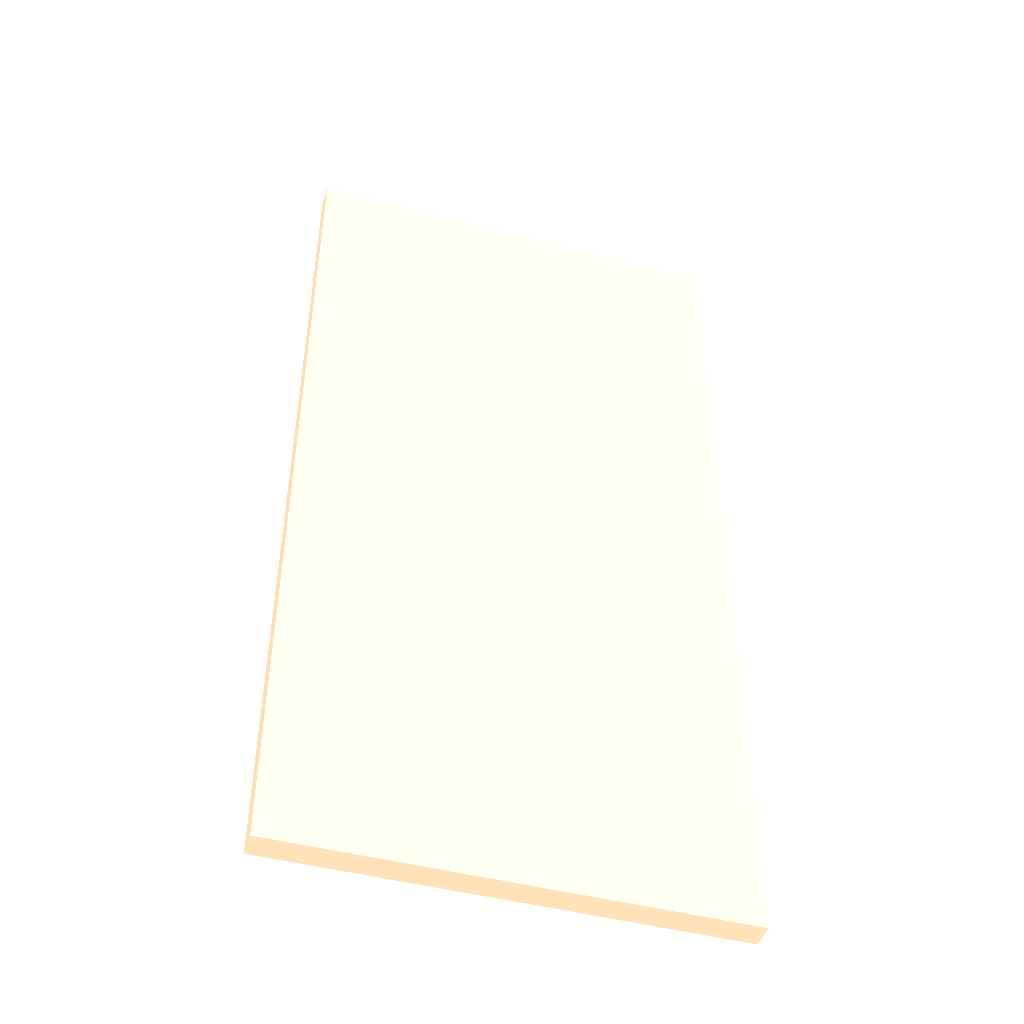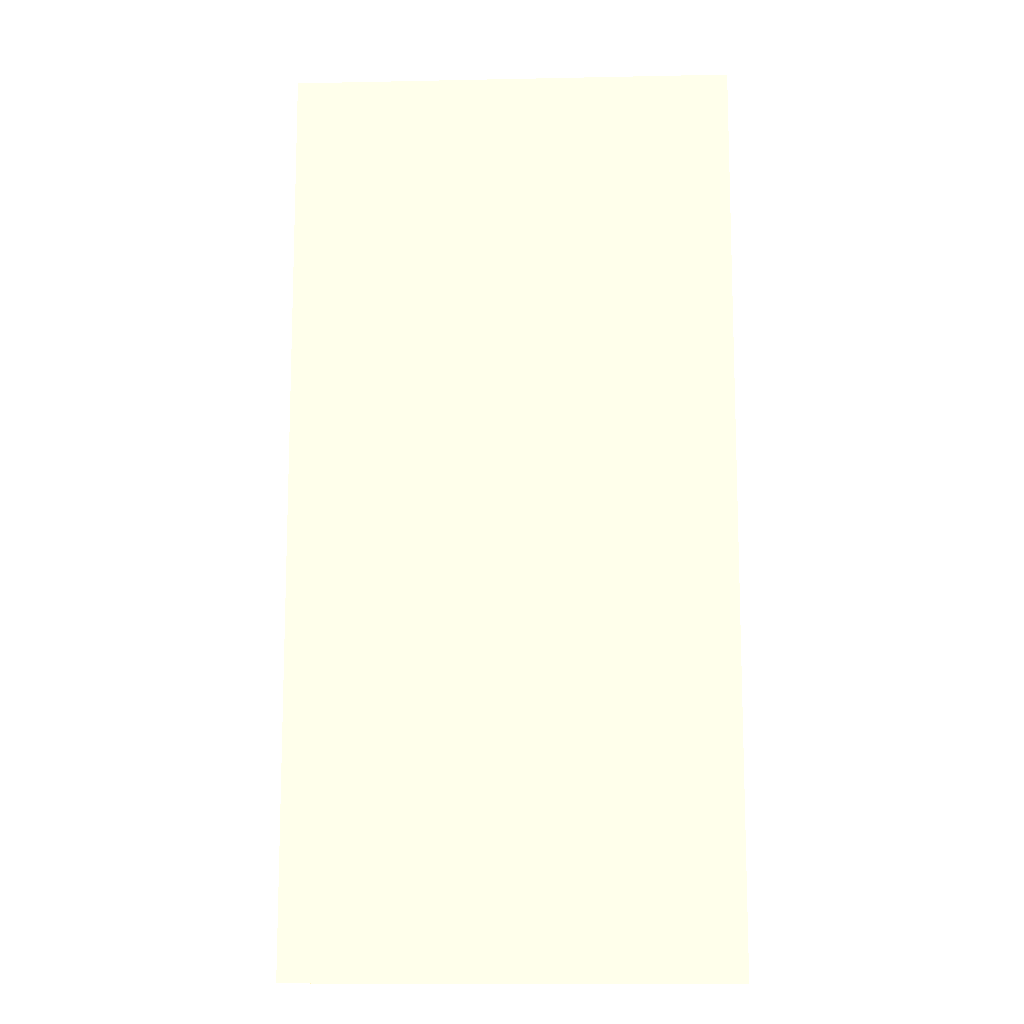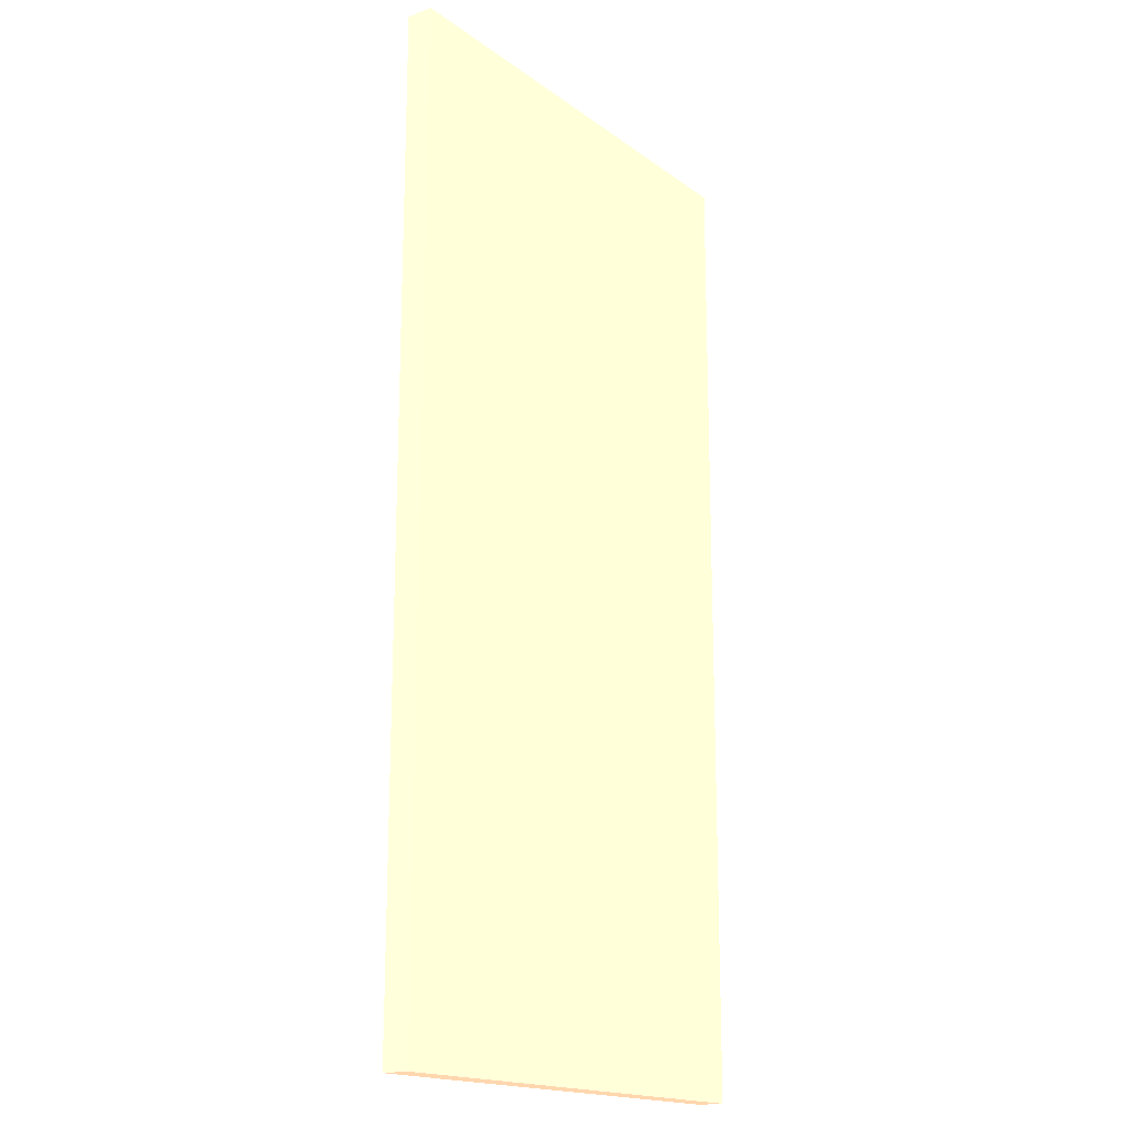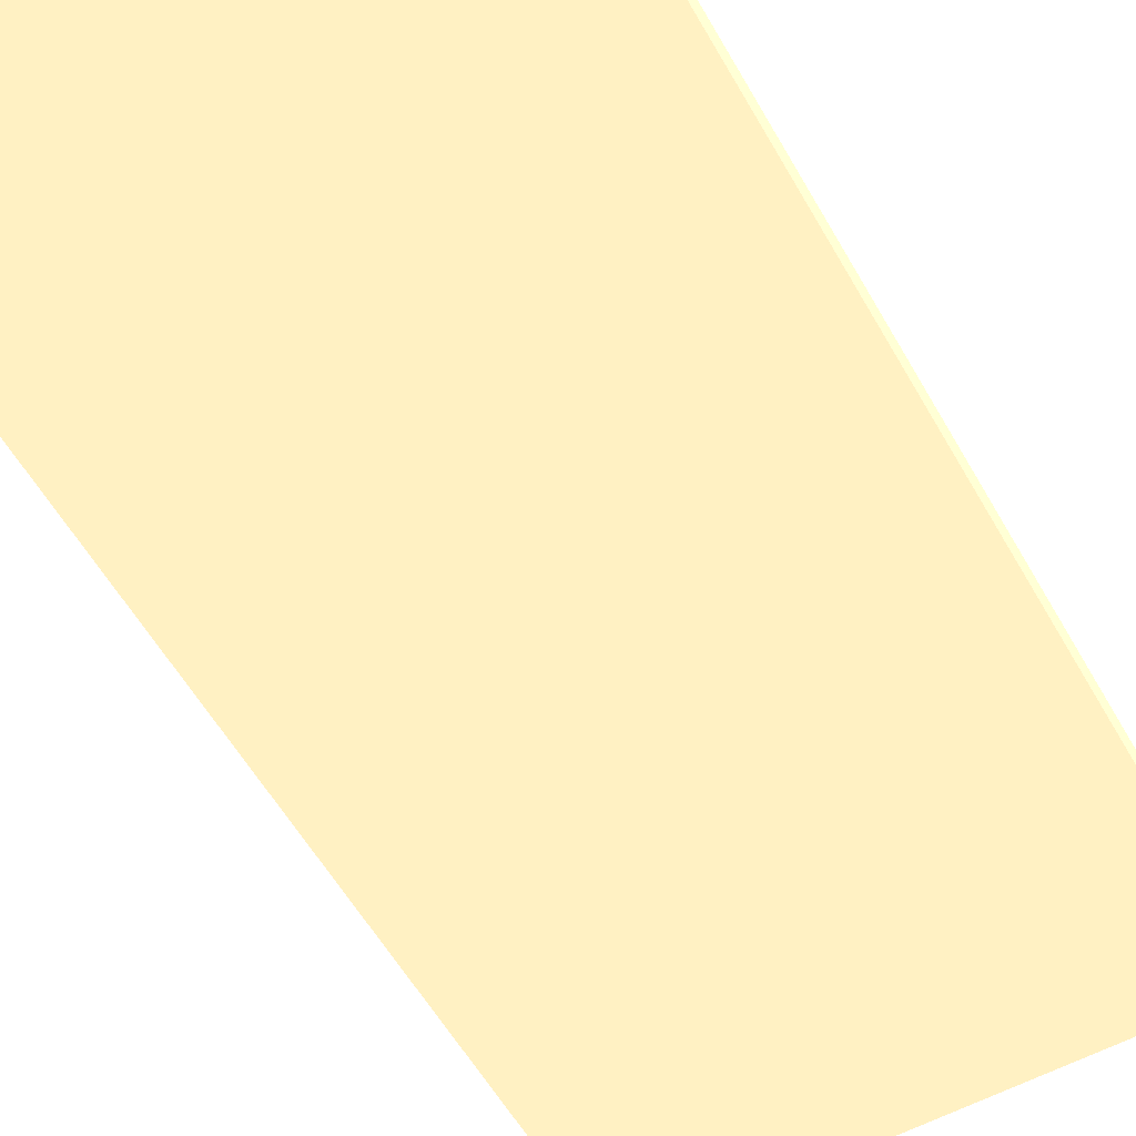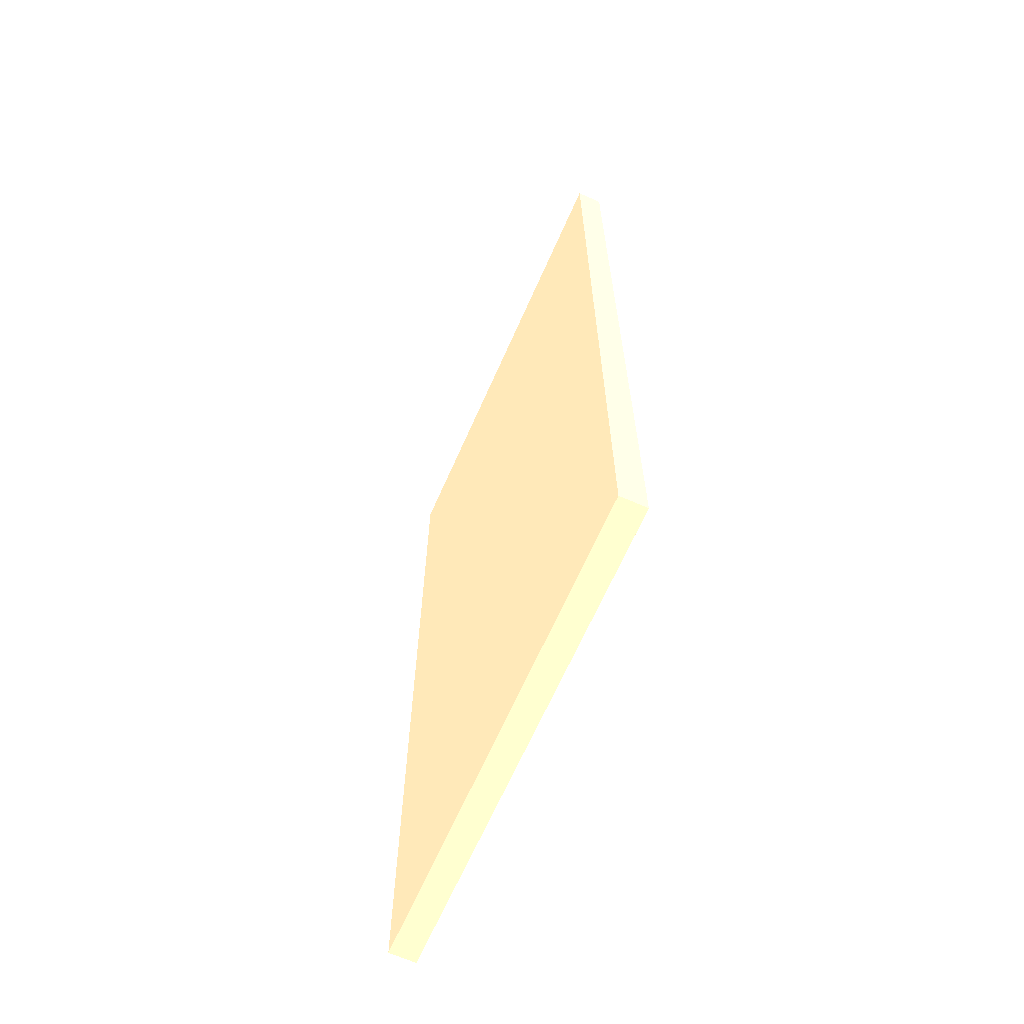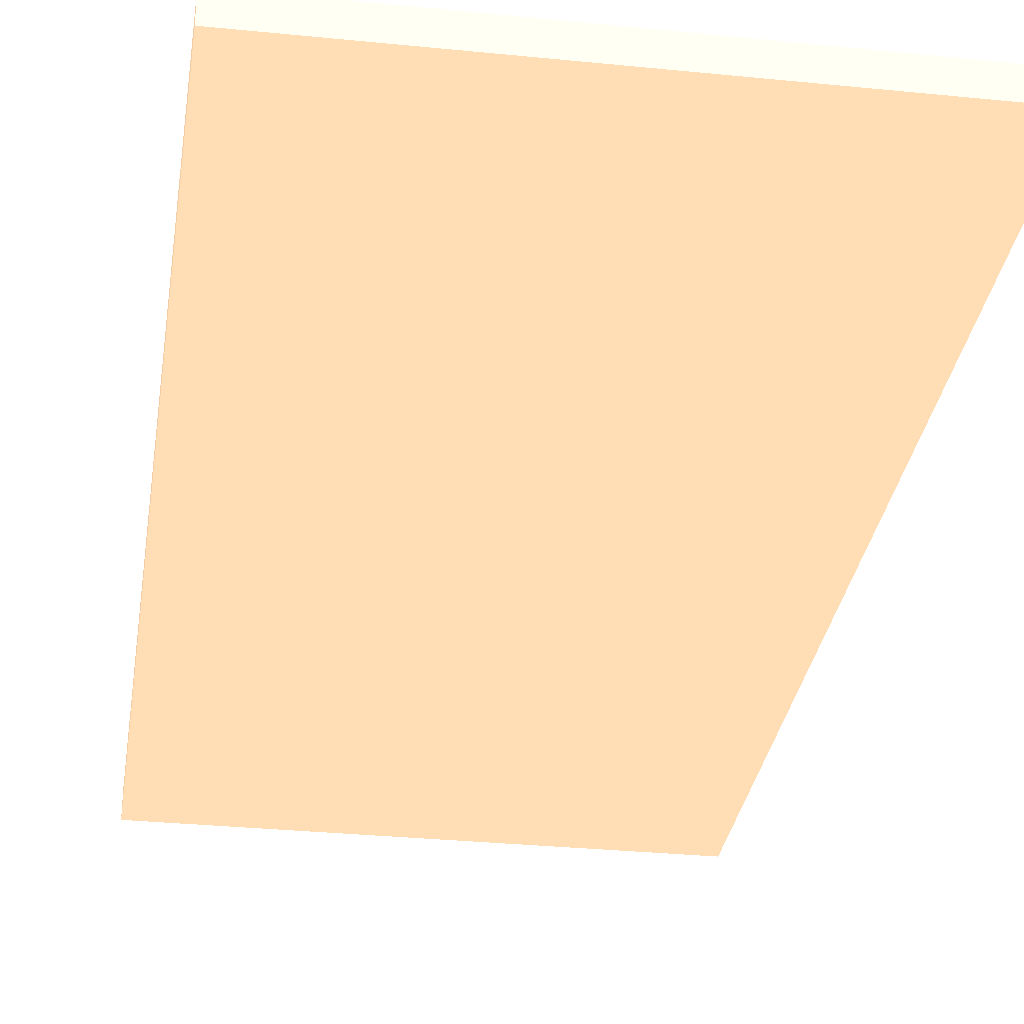
<metadata>
{"format":"obj","ext":"obj","renderer":"f3d","projection":"perspective","resolution":1024,"background":"white","views":[{"elev":-46.5,"azim":163.3,"up":"+Y"},{"elev":-12.0,"azim":2.8,"up":"+Y"},{"elev":-17.5,"azim":-54.1,"up":"+Y"},{"elev":-57.4,"azim":-150.6,"up":"+Z"},{"elev":-66.8,"azim":66.1,"up":"+Y"},{"elev":-30.8,"azim":-8.3,"up":"+Z"}]}
</metadata>
<code>
v -0.196 -0.4015 -0.011 0.7686 0.6431 0.5176
v 0.196 -0.4015 -0.011 0.7686 0.6431 0.5176
v -0.196 -0.4015 0.011 0.7686 0.6431 0.5176
v 0.196 -0.4015 0.011 0.7686 0.6431 0.5176
v -0.196 0.4015 -0.011 0.7686 0.6431 0.5176
v 0.196 0.4015 -0.011 0.7686 0.6431 0.5176
v -0.196 0.4015 0.011 0.7686 0.6431 0.5176
v 0.196 0.4015 0.011 0.7686 0.6431 0.5176
f 5 8 6
f 5 7 8
f 1 3 5
f 3 7 5
f 1 2 3
f 2 4 3
f 2 6 8
f 2 8 4
f 3 4 8
f 3 8 7
f 1 5 2
f 2 5 6

</code>
